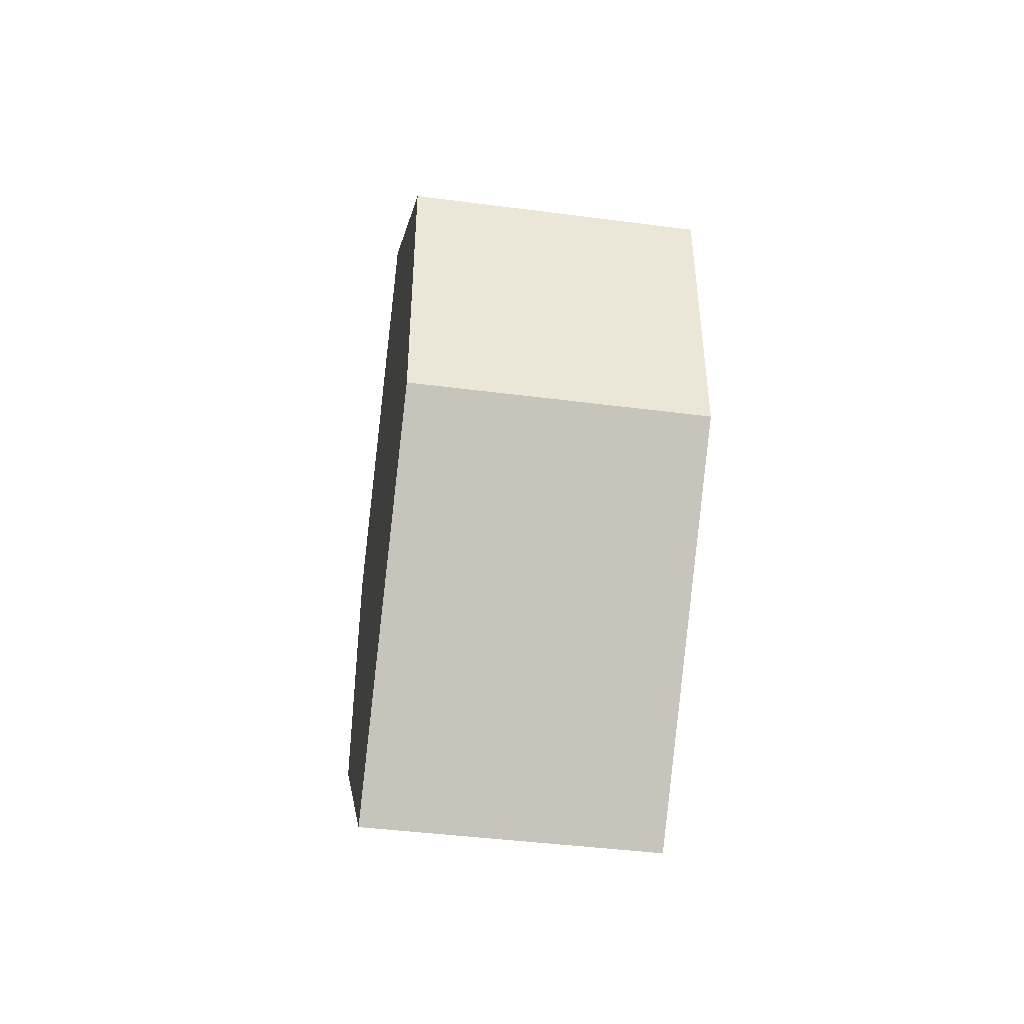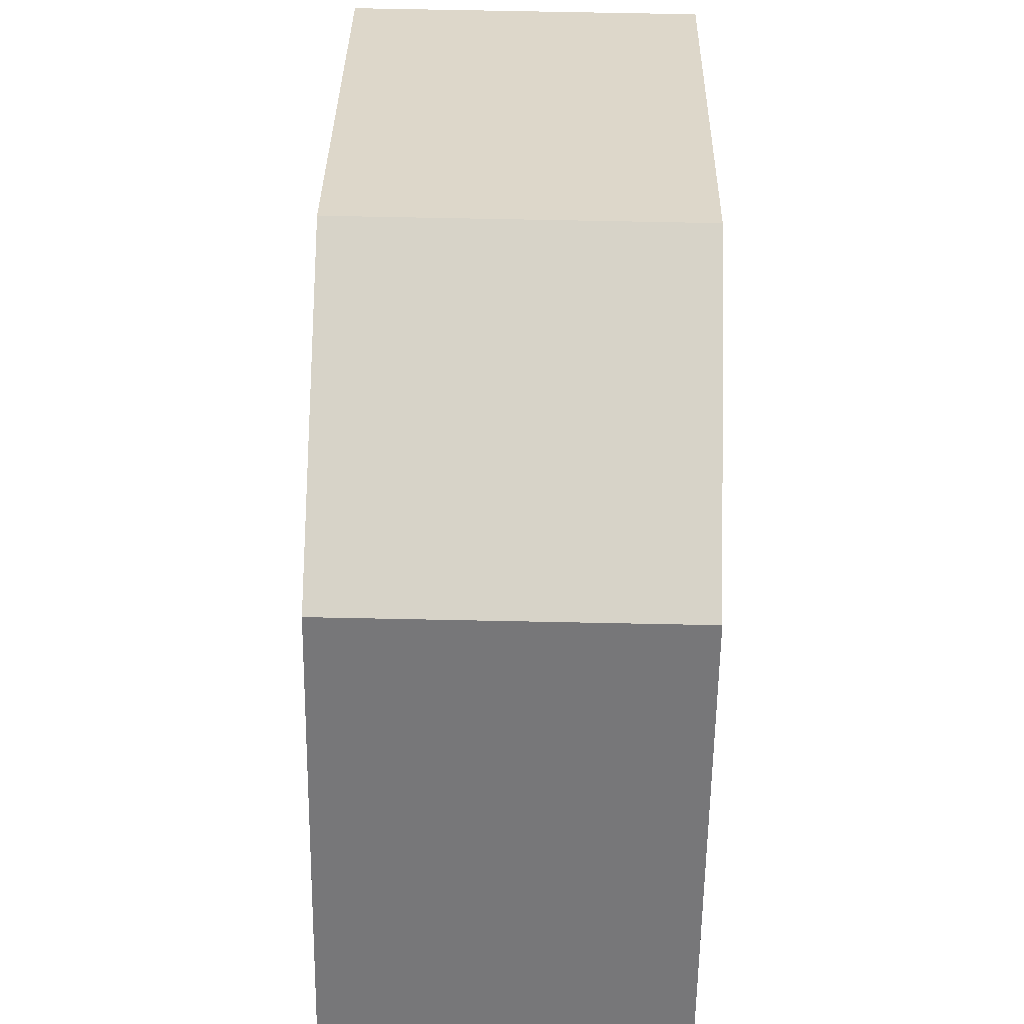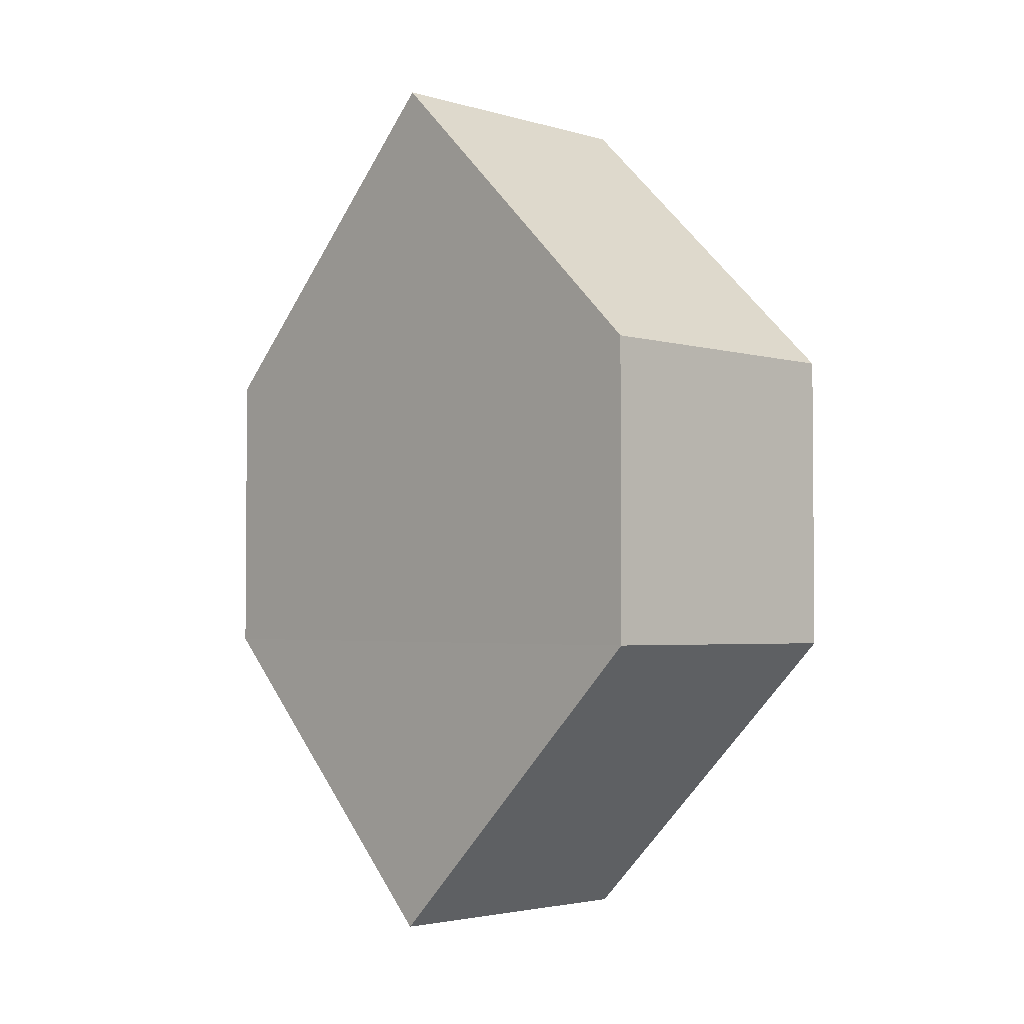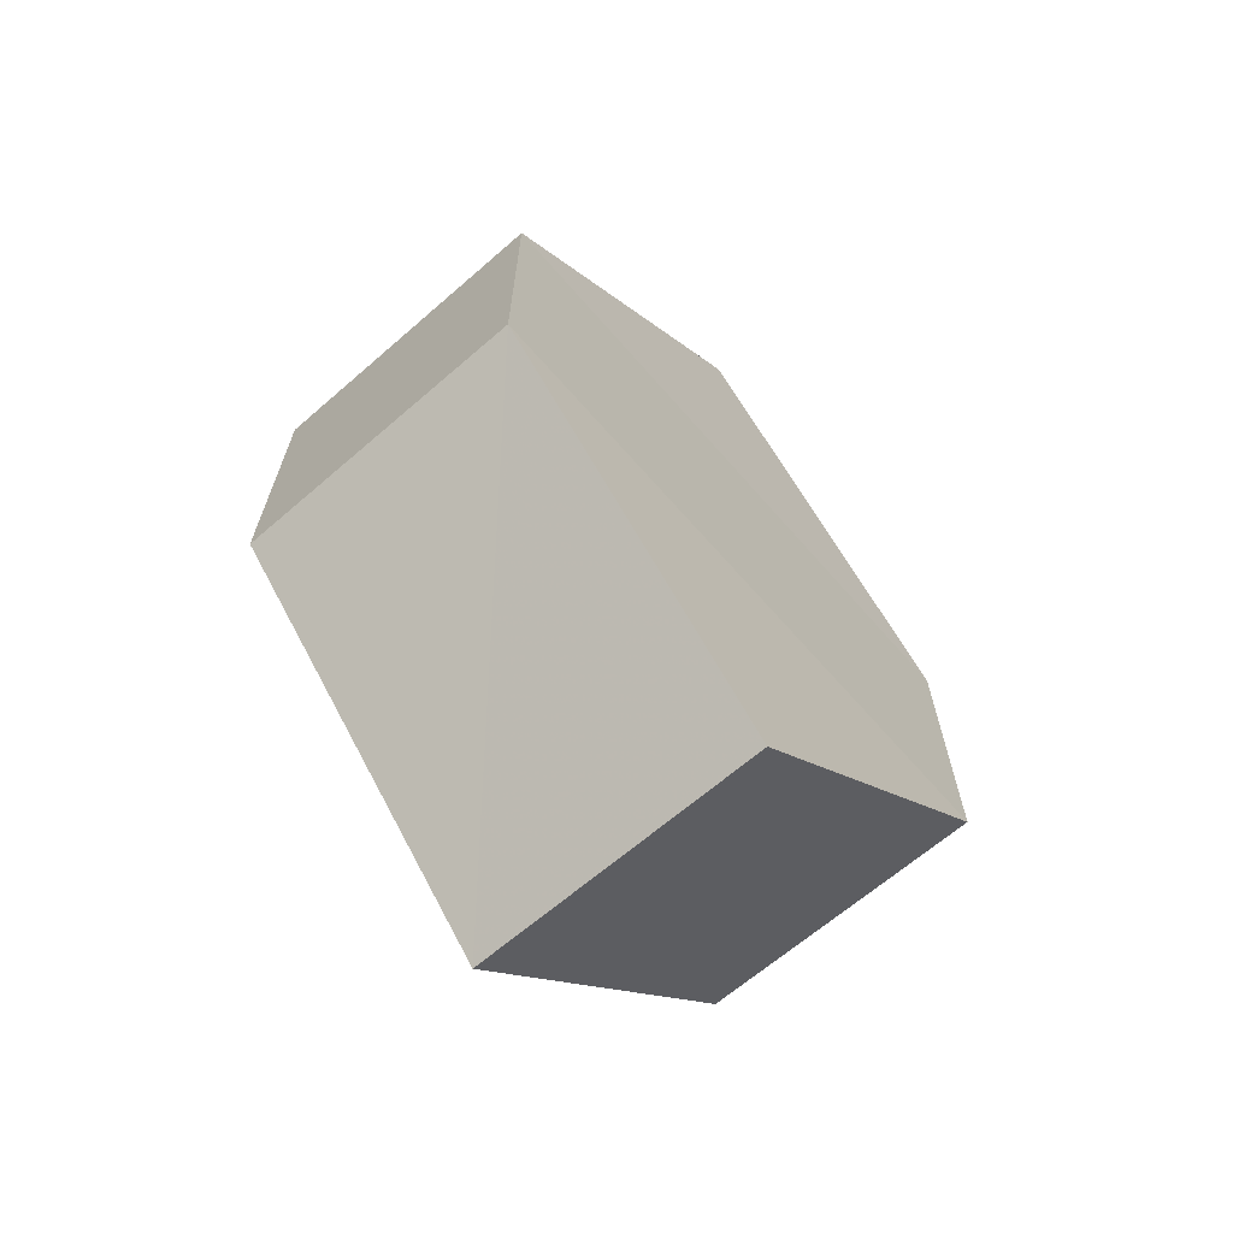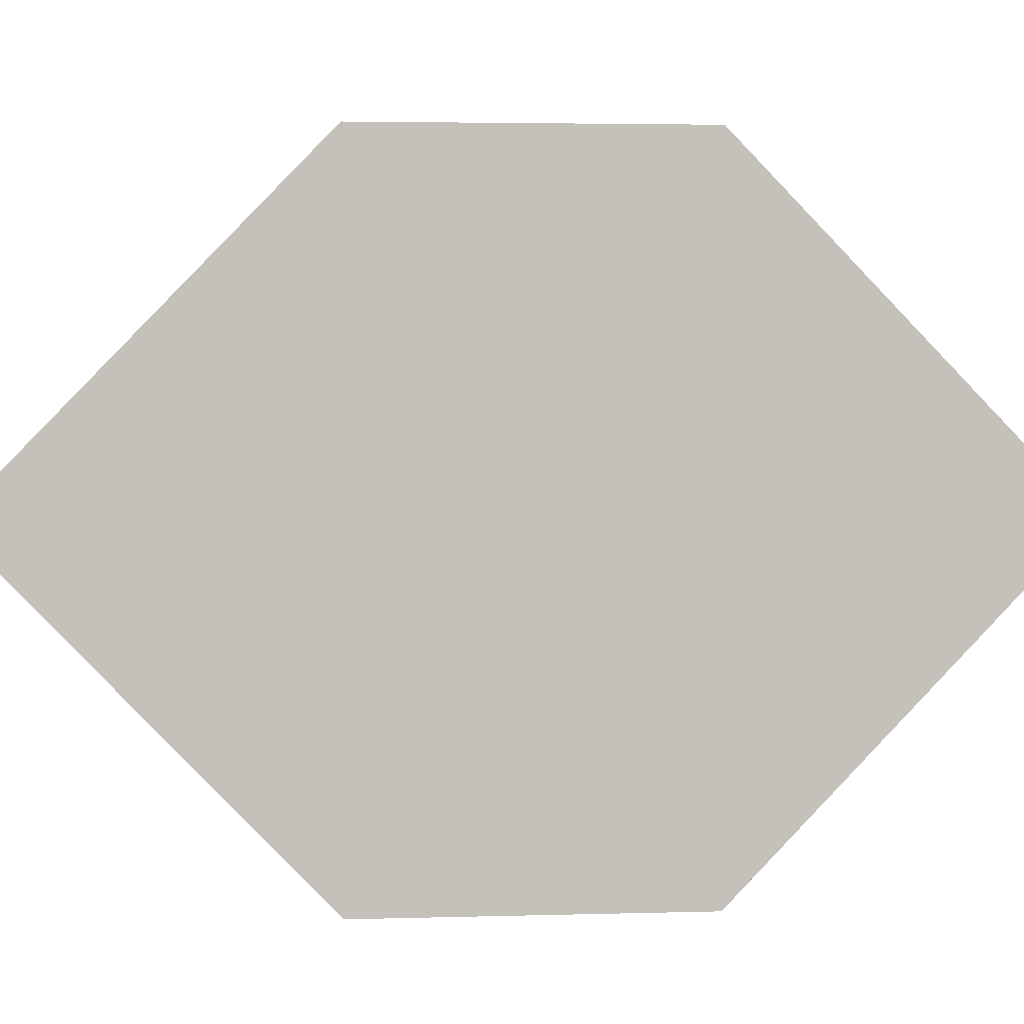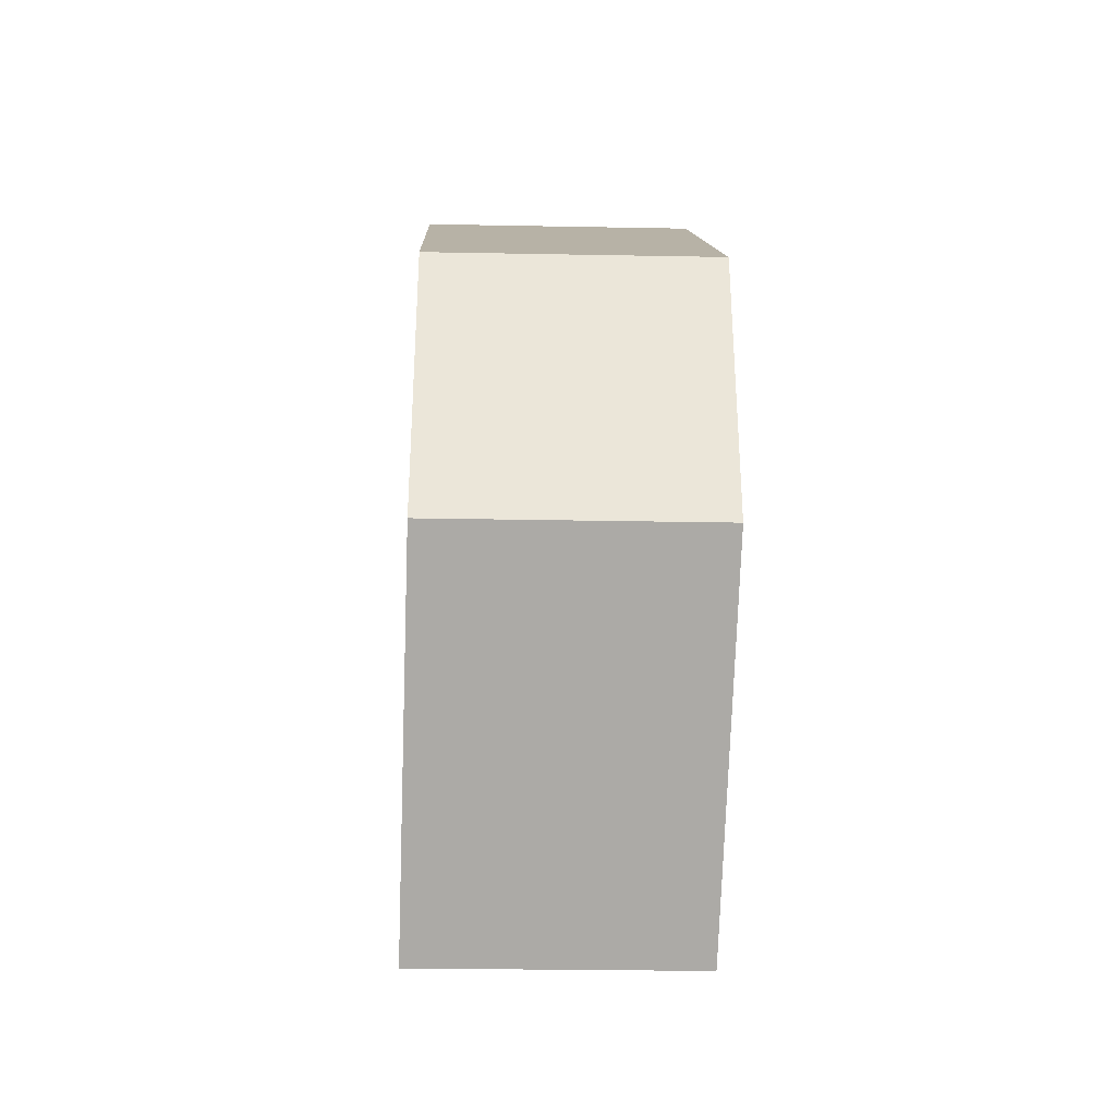
<metadata>
{"format":"obj","ext":"obj","renderer":"f3d","projection":"perspective","resolution":1024,"background":"white","views":[{"elev":-44.9,"azim":-8.6,"up":"+Y"},{"elev":76.9,"azim":1.0,"up":"+Z"},{"elev":-2.9,"azim":-43.1,"up":"+Y"},{"elev":-65.8,"azim":41.1,"up":"+Y"},{"elev":3.1,"azim":84.2,"up":"+Z"},{"elev":-31.8,"azim":-1.8,"up":"+Y"}]}
</metadata>
<code>
o 5625
v 2223 1866 13.22
v 2223 1866 13.21
v 2223 1866 13.21
v 2223 1866 13.2
v 2223 1866 13.22
v 2223 1866 13.21
v 2223 1866 13.2
v 2223 1866 13.2
v 2223 1866 13.2
v 2223 1866 13.22
v 2223 1866 13.21
v 2223 1866 13.2
v 2223 1866 13.21
v 2223 1866 13.22
v 2223 1866 13.22
v 2223 1866 13.22
v 2223 1866 13.21
v 2223 1866 13.22
v 2223 1866 13.22
v 2223 1866 13.2
v 2223 1866 13.2
v 2223 1866 13.21
v 2223 1866 13.21
v 2223 1866 13.22
v 2223 1866 13.21
v 2223 1866 13.22
v 2223 1866 13.21
v 2223 1866 13.2
v 2223 1866 13.2
v 2223 1866 13.21
v 2223 1866 13.2
v 2223 1866 13.21
f 1 2 3
f 4 5 3
f 6 7 4
f 7 8 9
f 10 8 11
f 12 13 11
f 12 14 4
f 14 15 16
f 17 18 10
f 18 5 19
f 20 19 5
f 21 15 22
f 23 20 21
f 24 25 22
f 24 7 26
f 27 14 26
f 20 28 29
f 18 29 28
f 26 28 30
f 31 32 30

</code>
